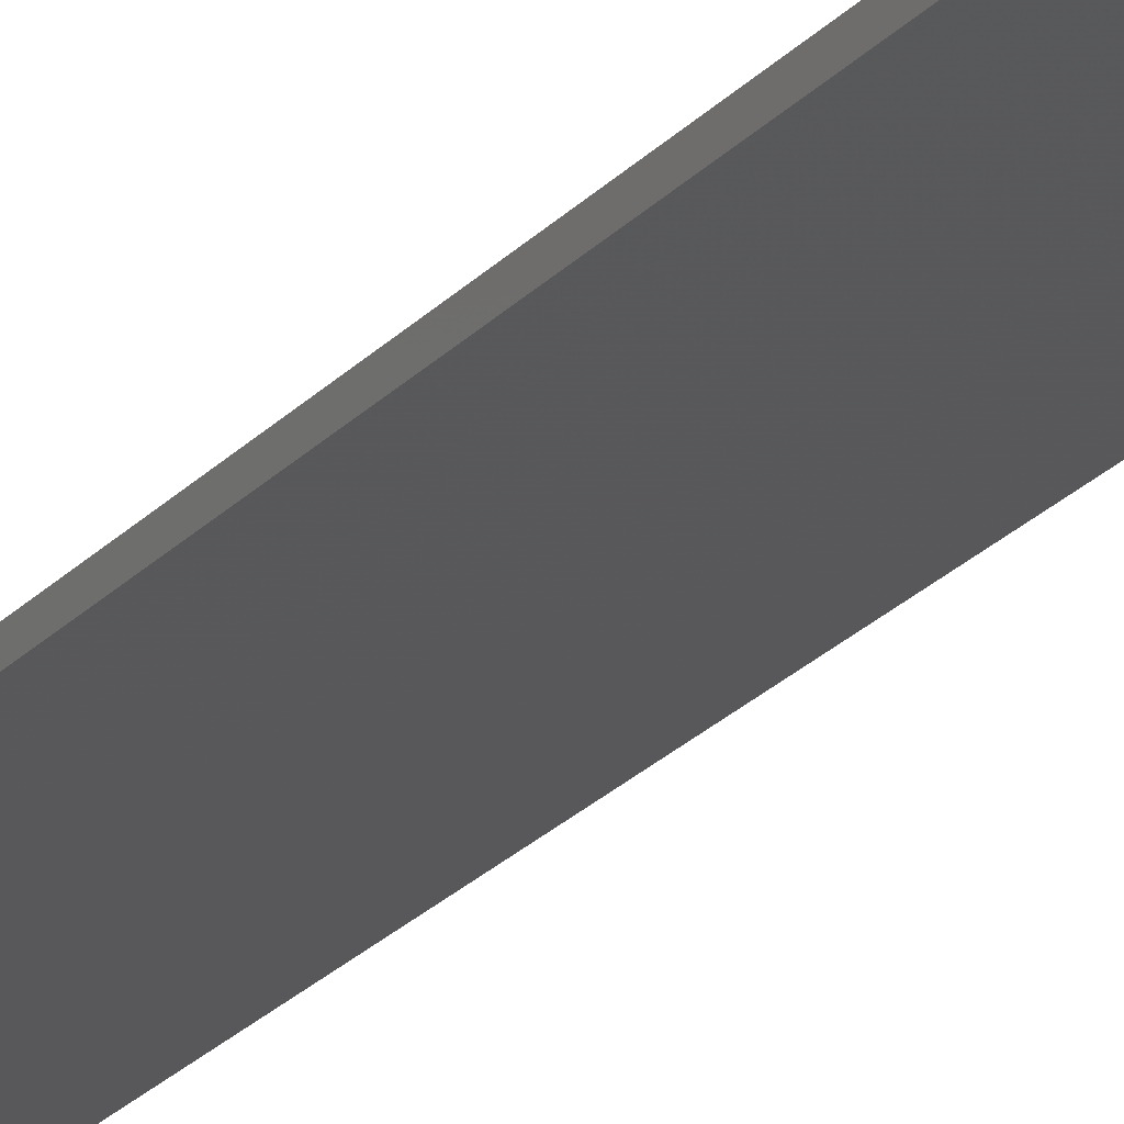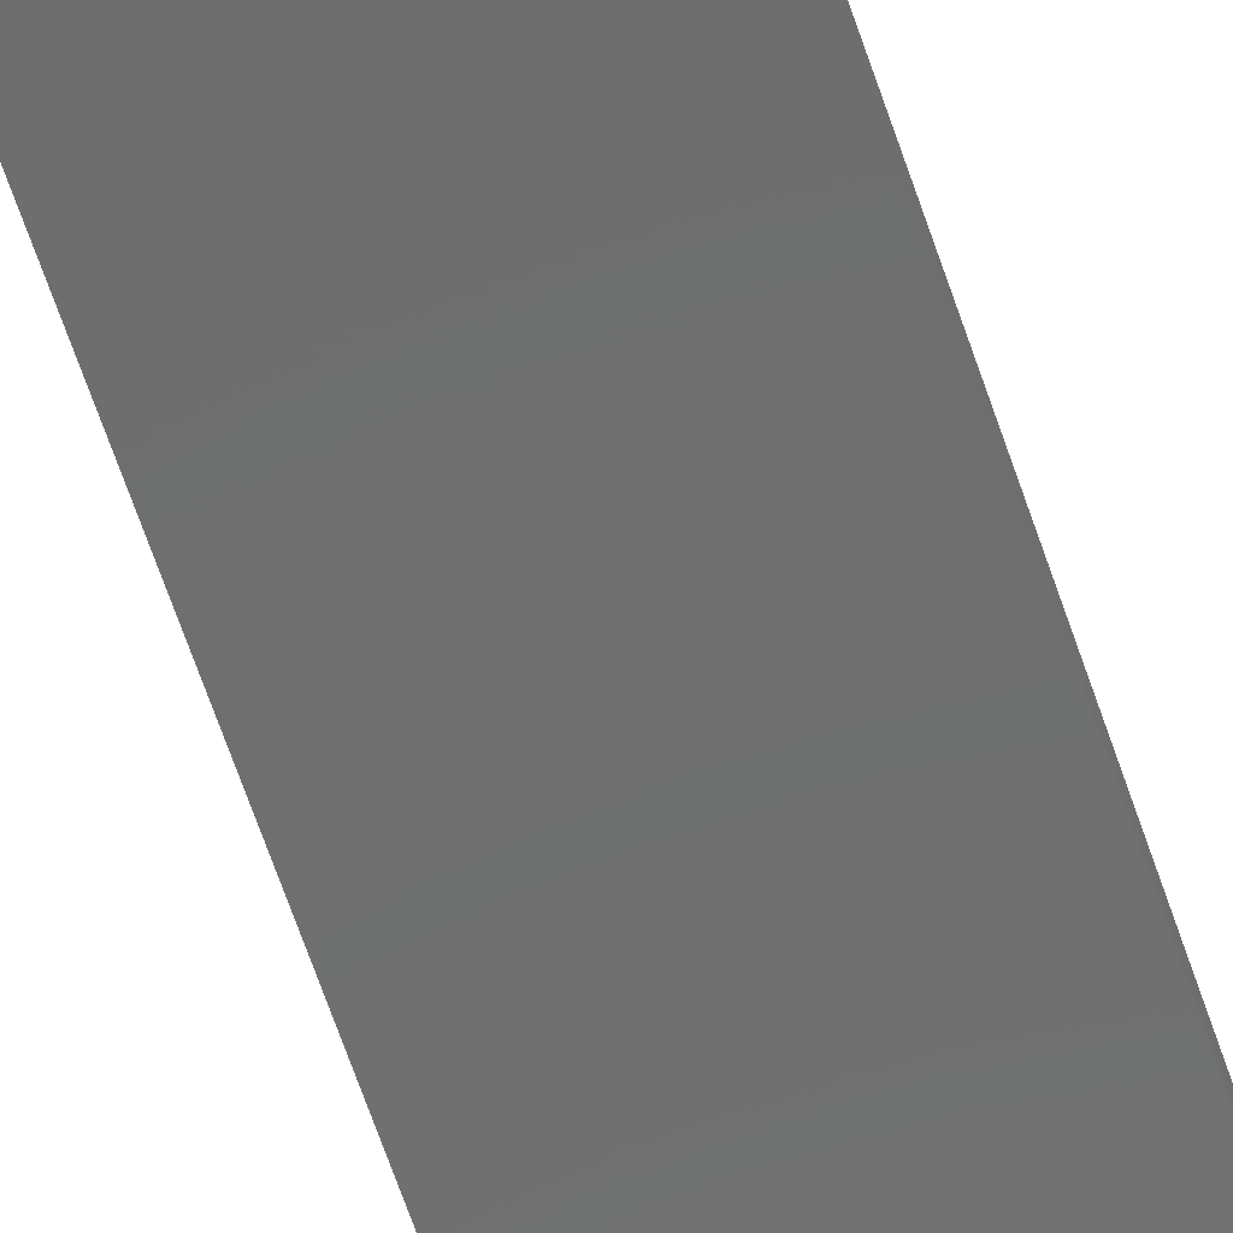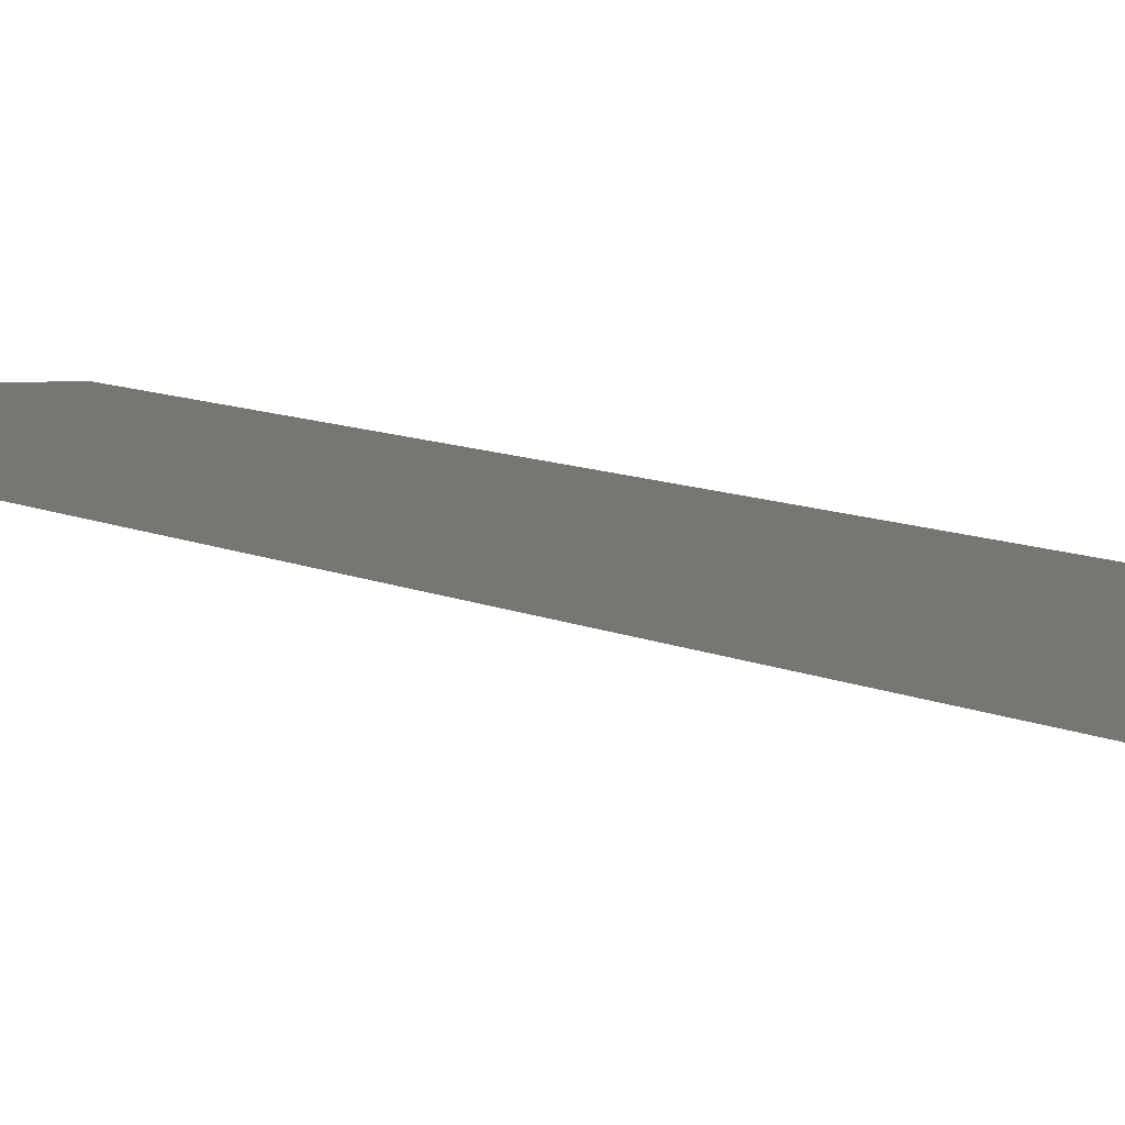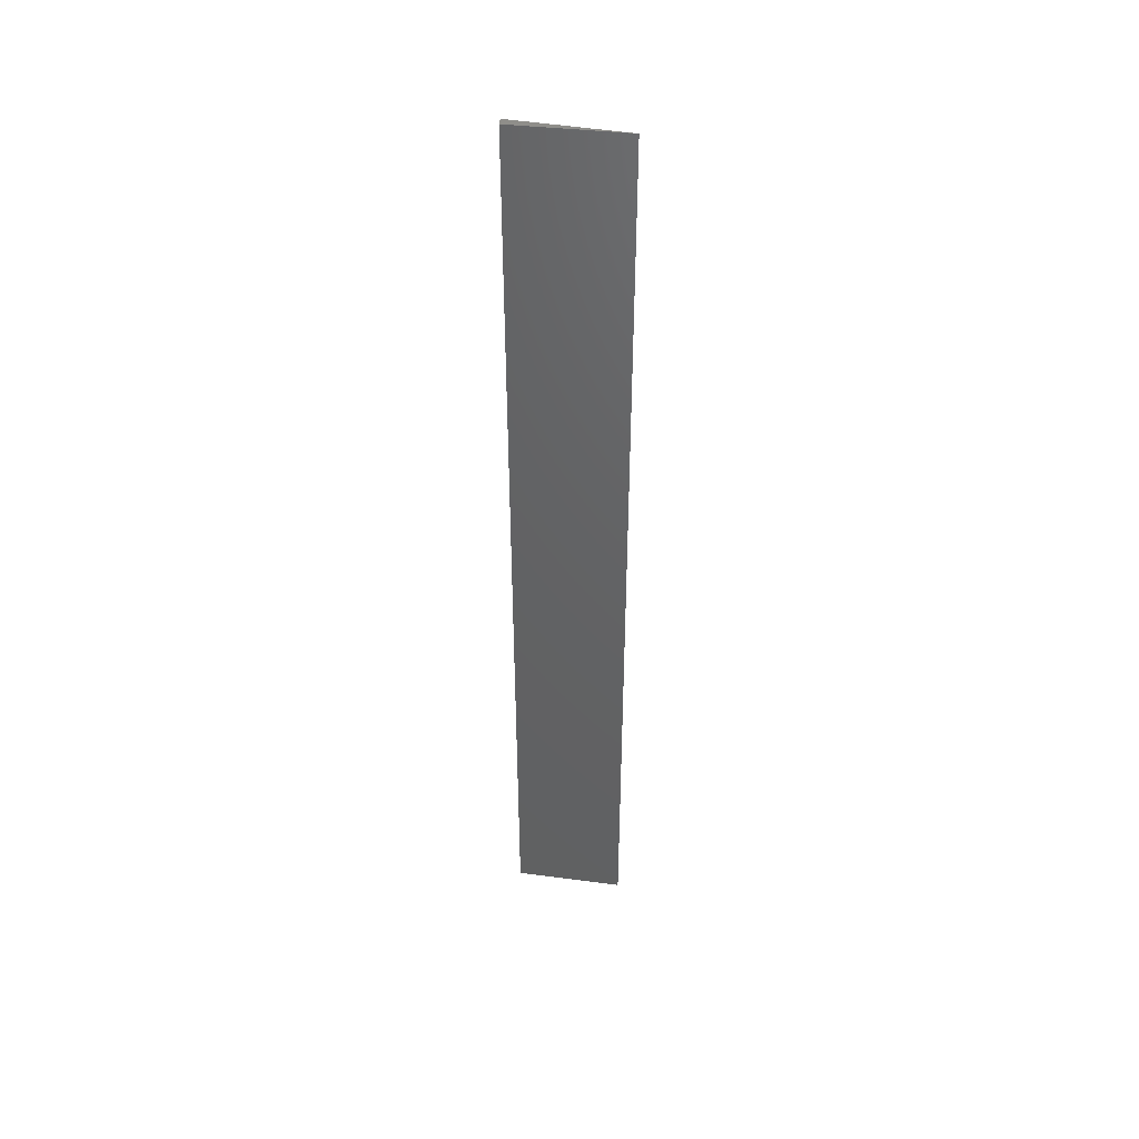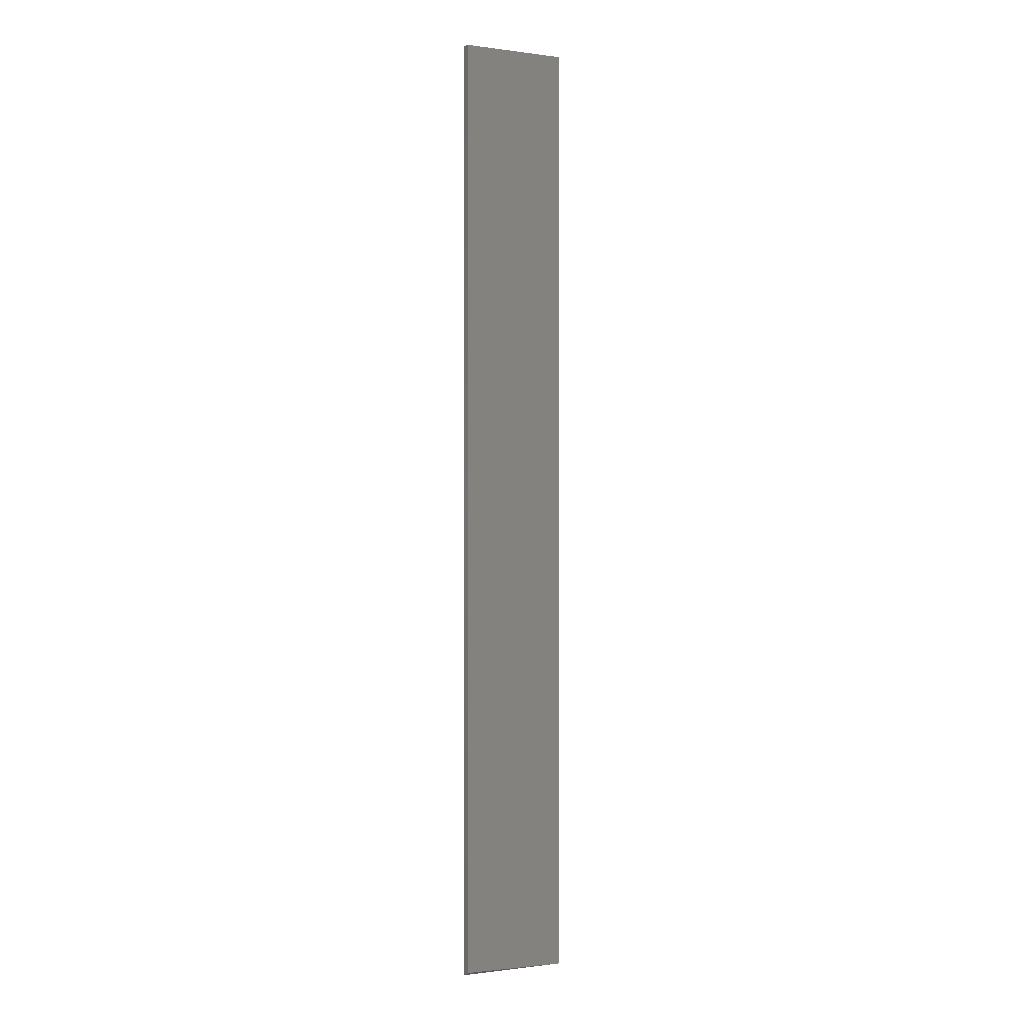
<metadata>
{"format":"stl","ext":"stl","renderer":"f3d","projection":"perspective","resolution":1024,"background":"white","views":[{"elev":-22.6,"azim":-29.5,"up":"+Z"},{"elev":-61.4,"azim":-161.9,"up":"+Z"},{"elev":3.4,"azim":163.5,"up":"+Z"},{"elev":44.6,"azim":7.1,"up":"+Y"},{"elev":0.7,"azim":-29.0,"up":"+Y"}]}
</metadata>
<code>
# stl→obj: 6 verts, 8 faces
v 0.2969 -0.3828 0.1484
v 0.2969 5.551e-17 0.1484
v 0.3402 -0.3828 0.1516
v 0.3402 5.551e-17 0.1516
v 0.2969 5.57e-17 0.1516
v 0.2969 -0.3812 0.1516
f 1 2 3
f 3 2 4
f 4 2 5
f 6 1 3
f 6 5 1
f 5 2 1
f 6 3 5
f 5 3 4

</code>
